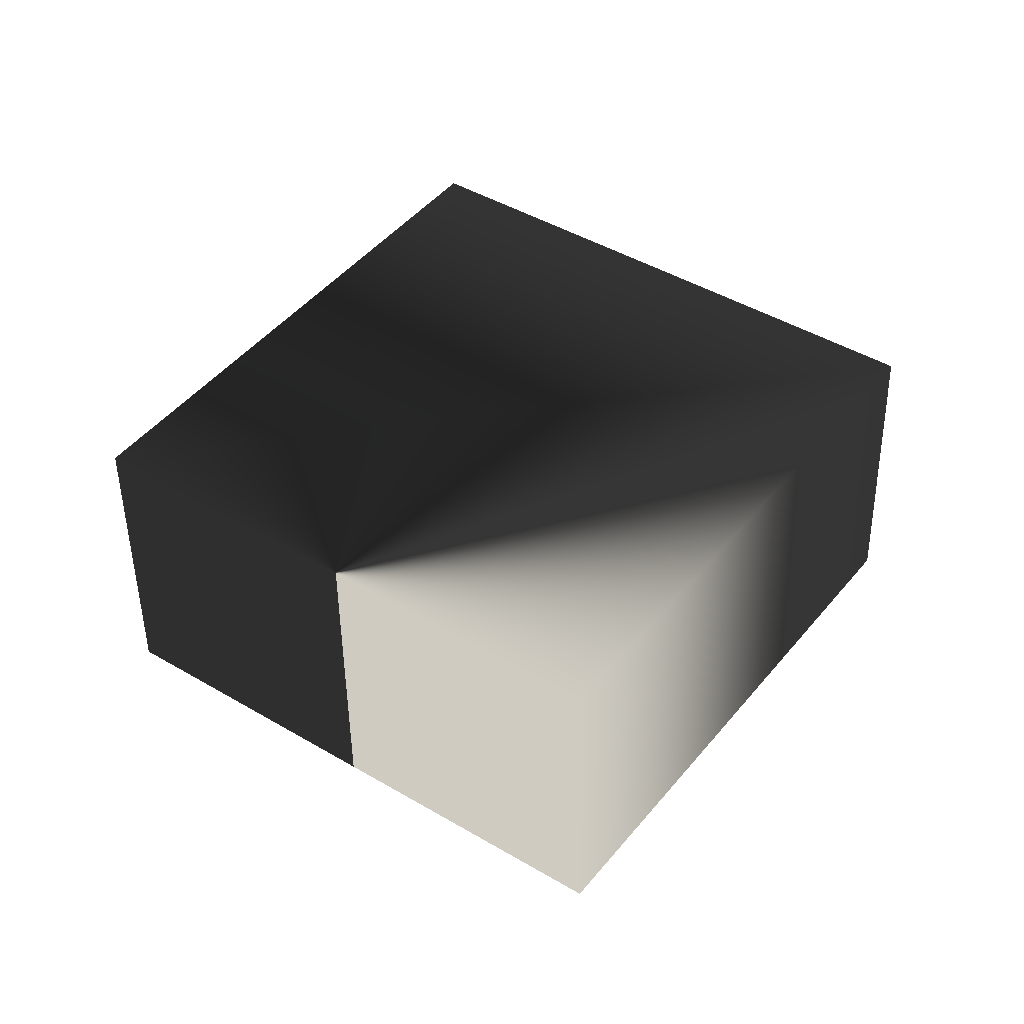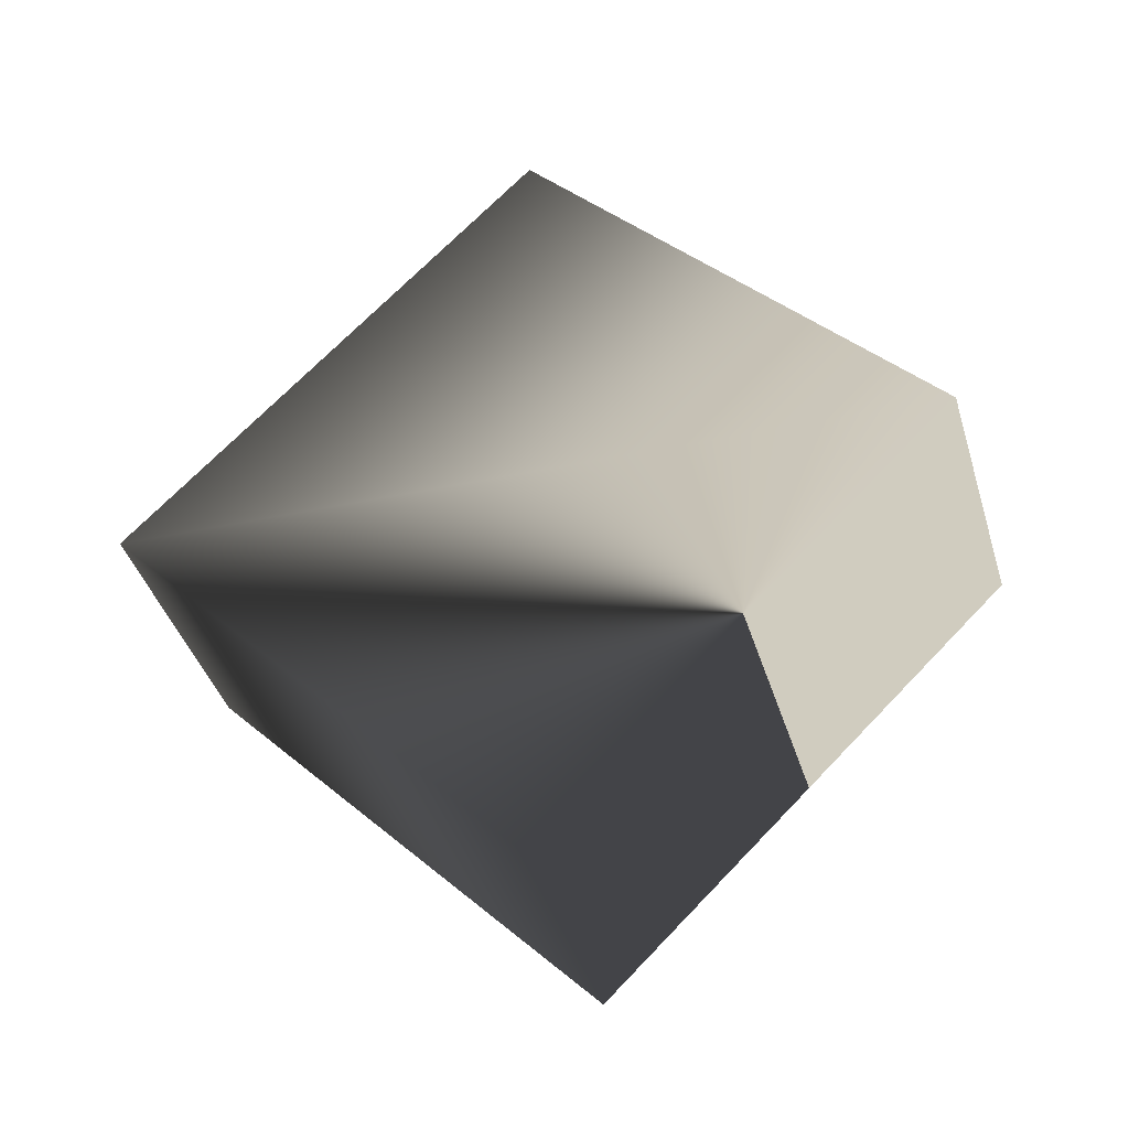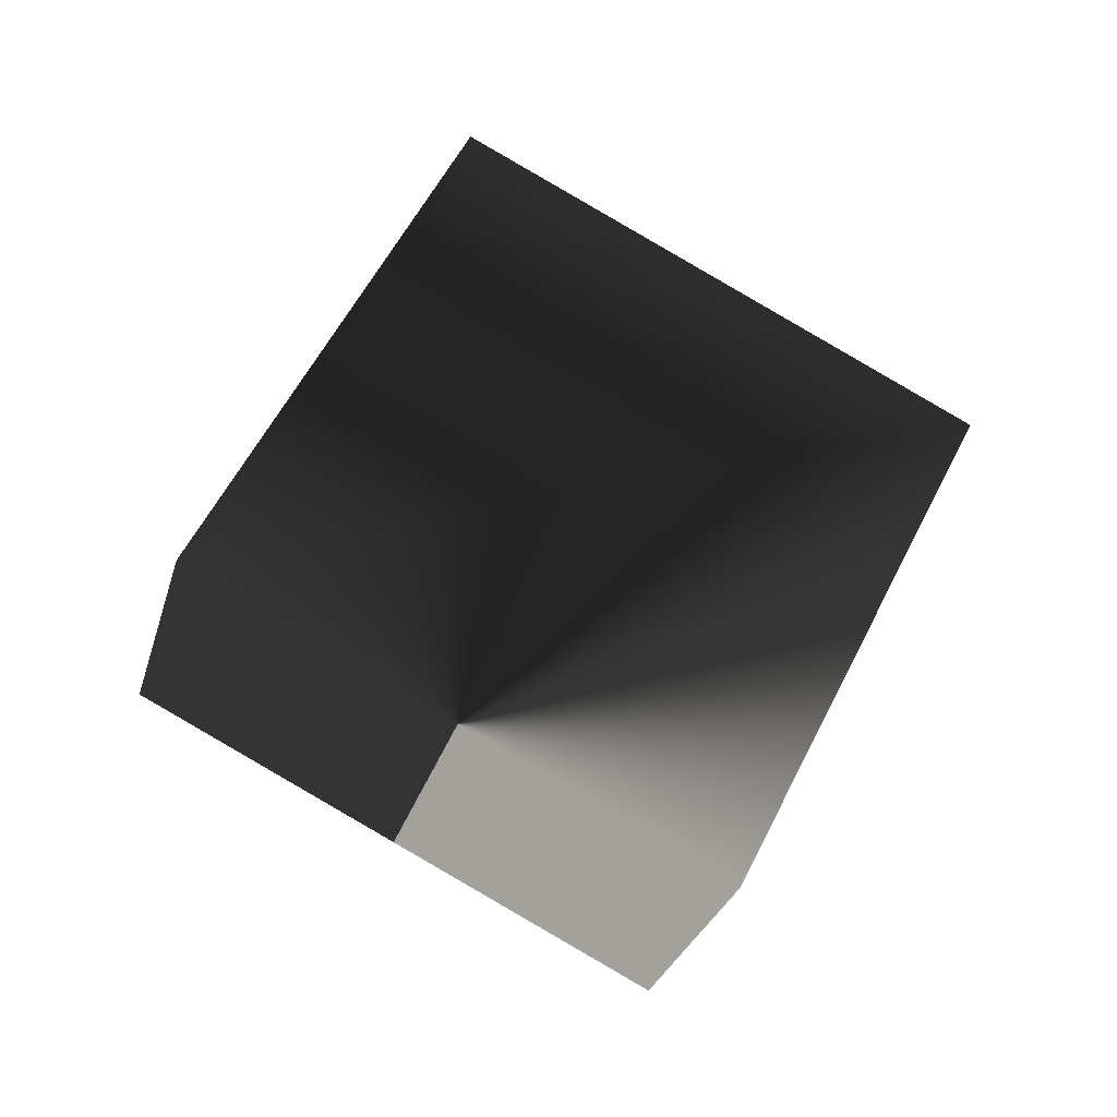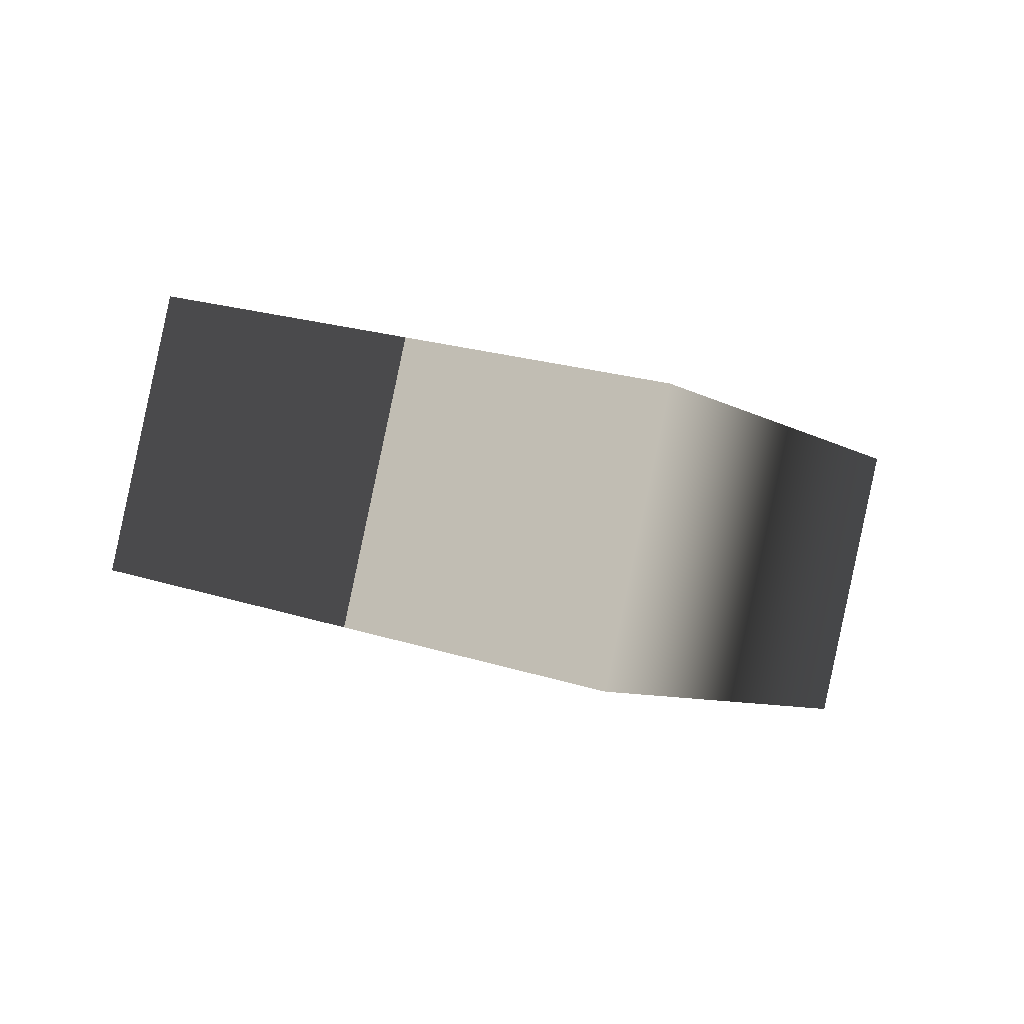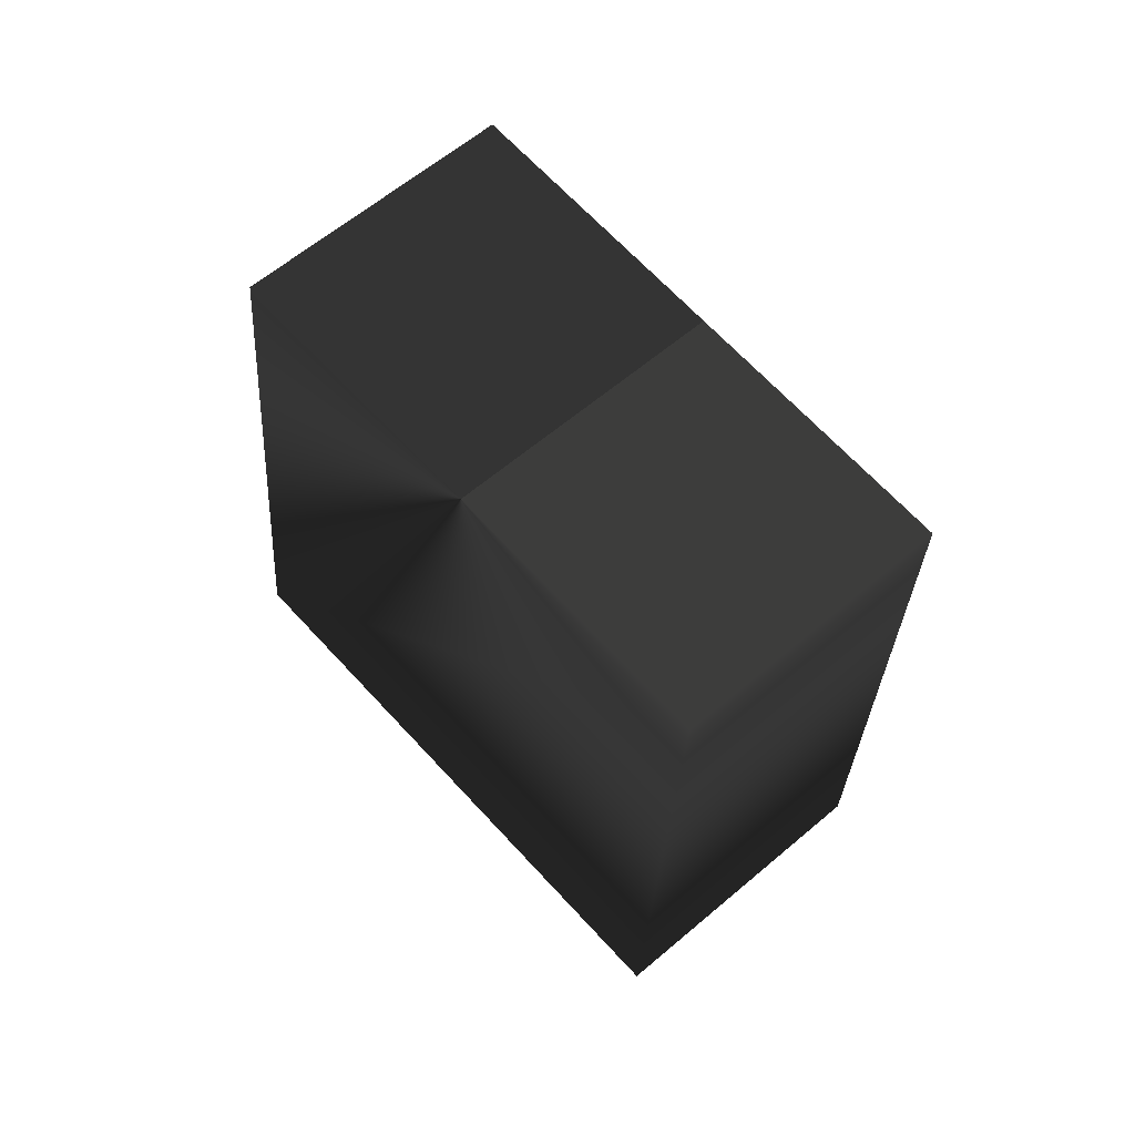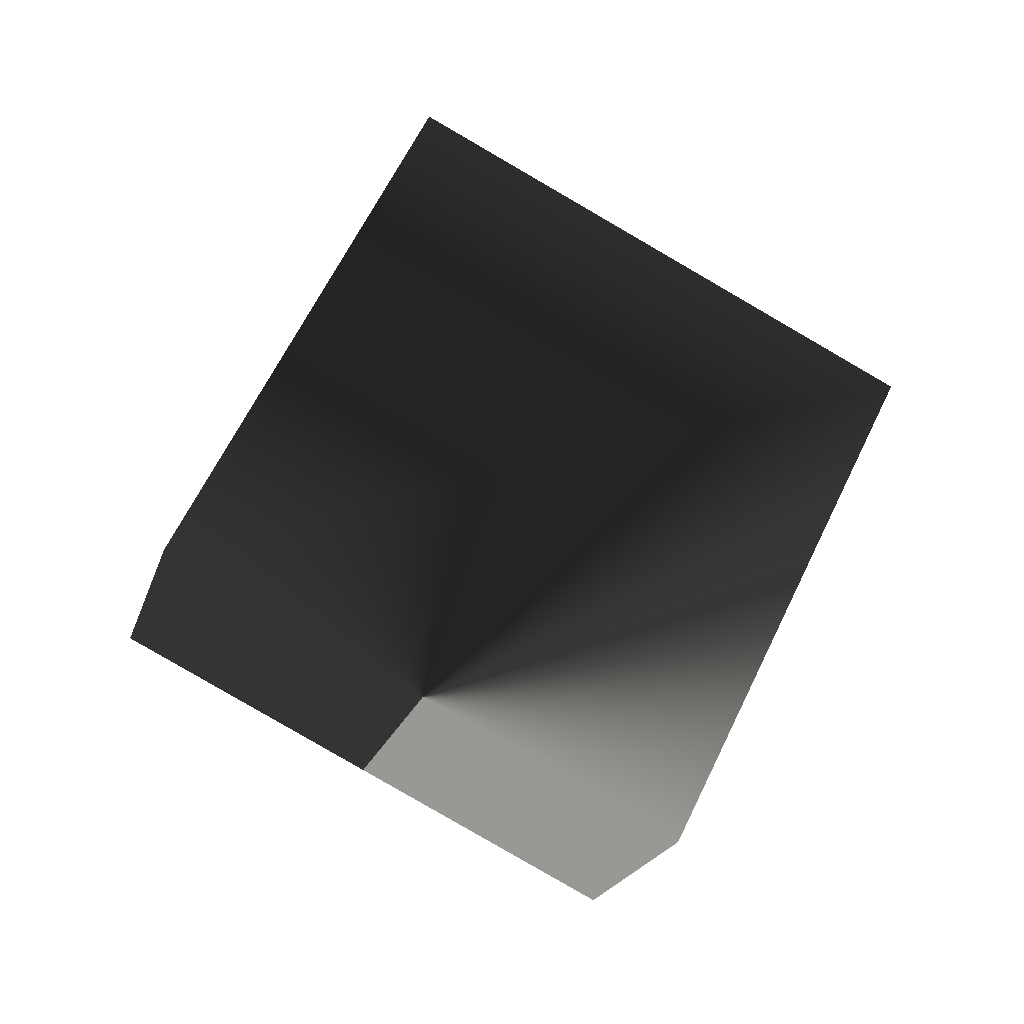
<metadata>
{"format":"obj","ext":"obj","renderer":"f3d","projection":"perspective","resolution":1024,"background":"white","views":[{"elev":-16.4,"azim":55.7,"up":"+Z"},{"elev":-69.3,"azim":-107.1,"up":"+Z"},{"elev":3.0,"azim":37.9,"up":"+Z"},{"elev":-59.4,"azim":40.9,"up":"+Z"},{"elev":-74.2,"azim":175.7,"up":"+Y"},{"elev":10.3,"azim":37.4,"up":"+Z"}]}
</metadata>
<code>
v -5.303 -4.786 -2.286
v -5.303 2.286 4.786
v 1.768 7.286 -0.2145
v 1.768 0.2145 -7.286
v -1.768 -7.286 0.2145
v 5.303 -2.286 -4.786
v 5.303 4.786 2.286
v -1.768 -0.2145 7.286
f 1 2 3 4
f 5 6 7 8
f 1 4 6 5
f 1 5 8 2
f 4 3 7 6
f 2 8 7 3

</code>
